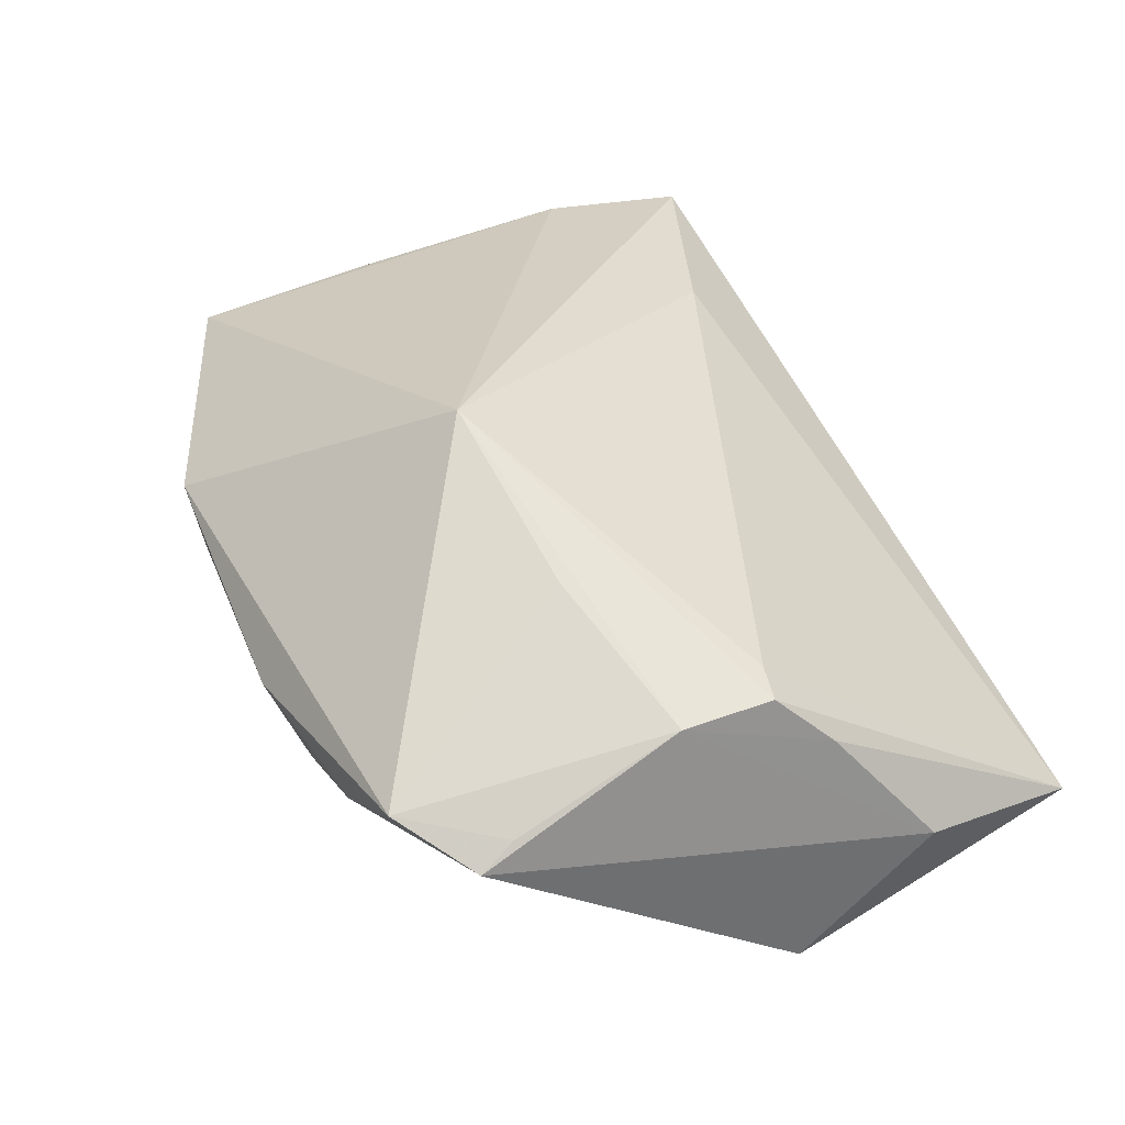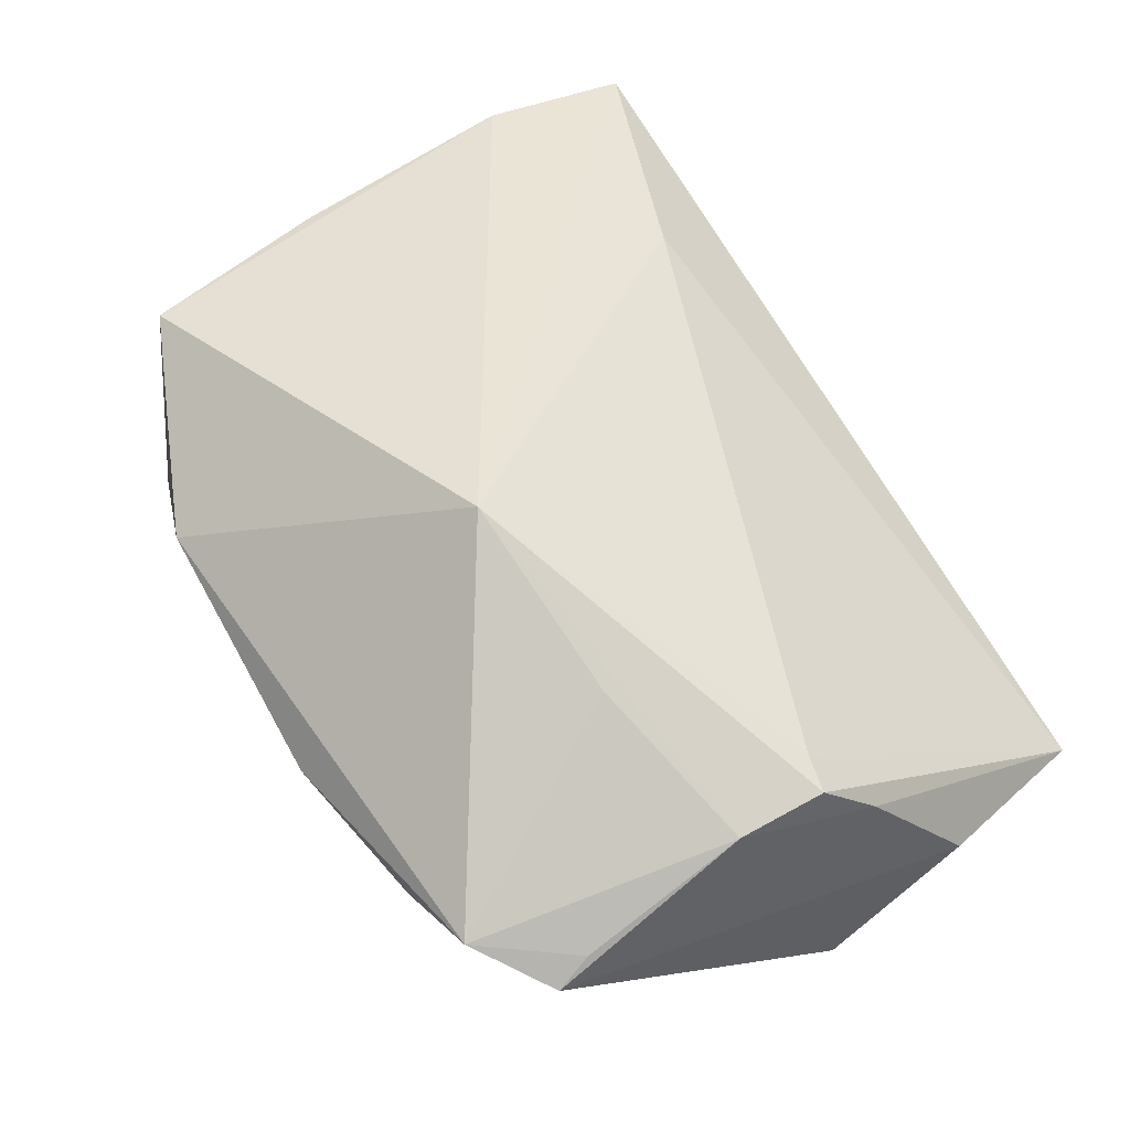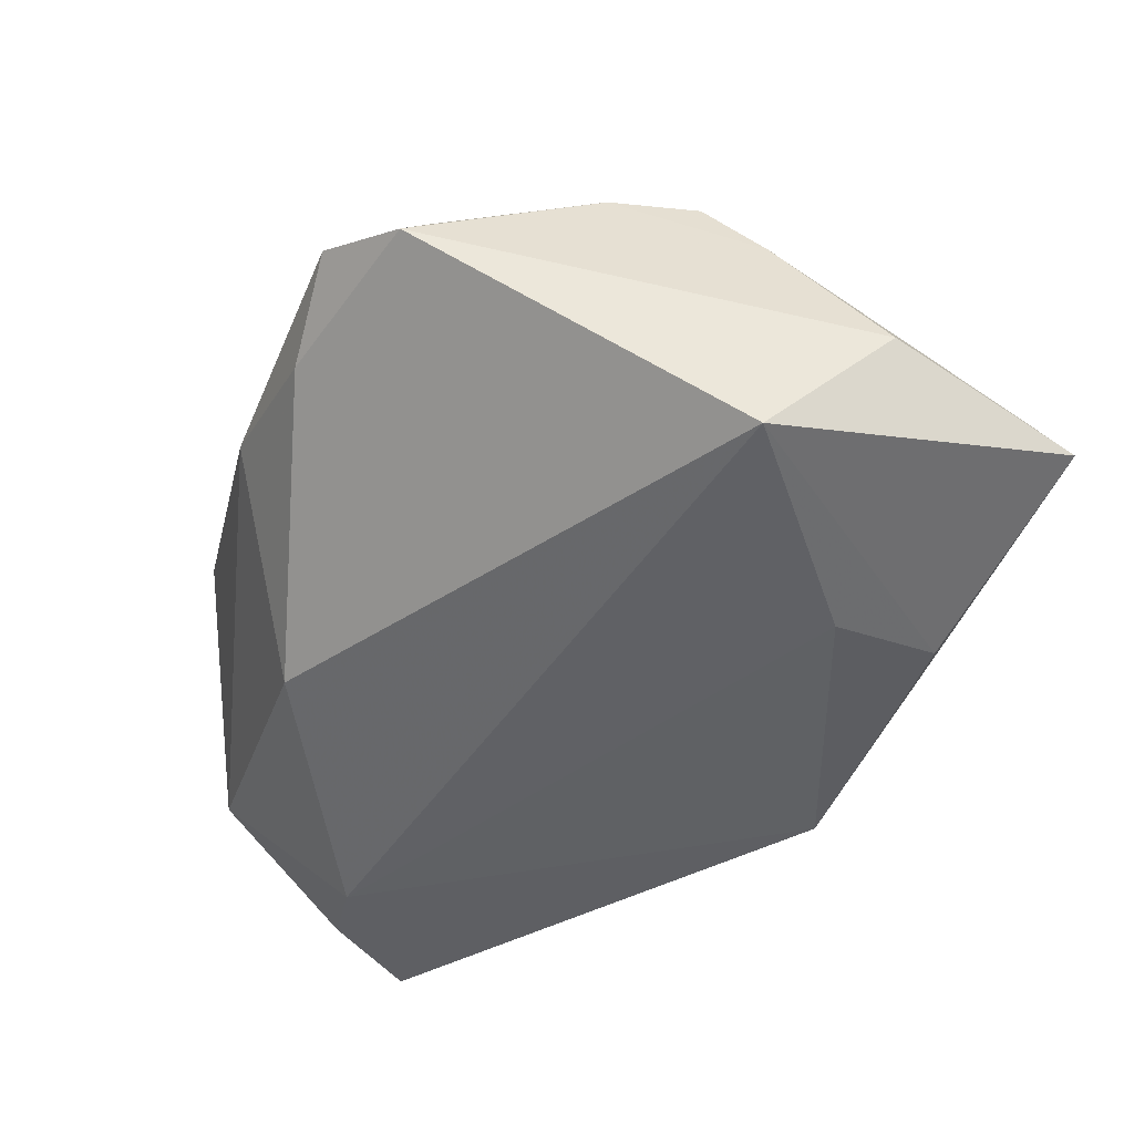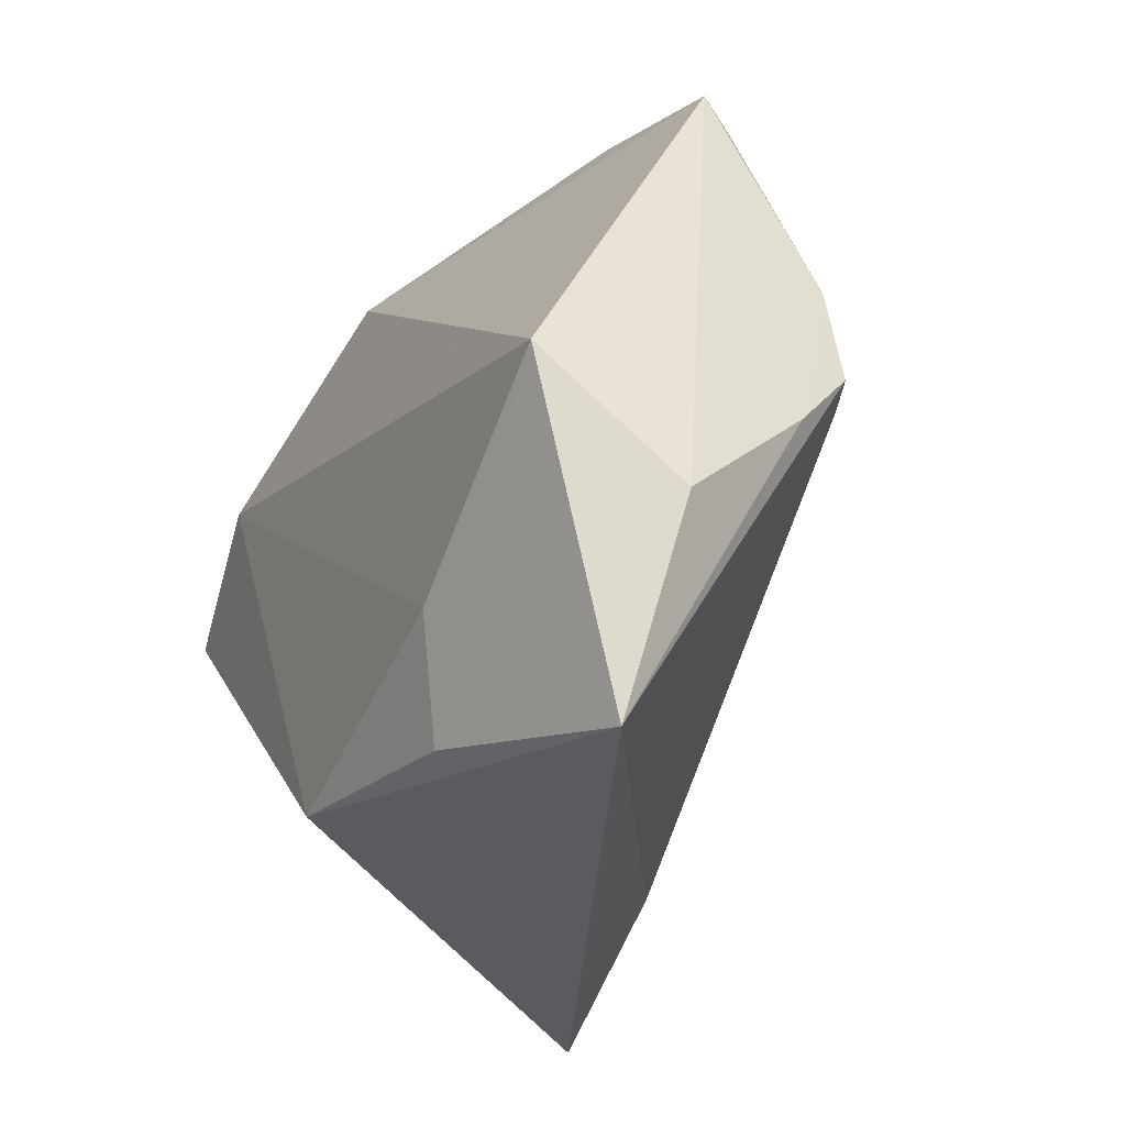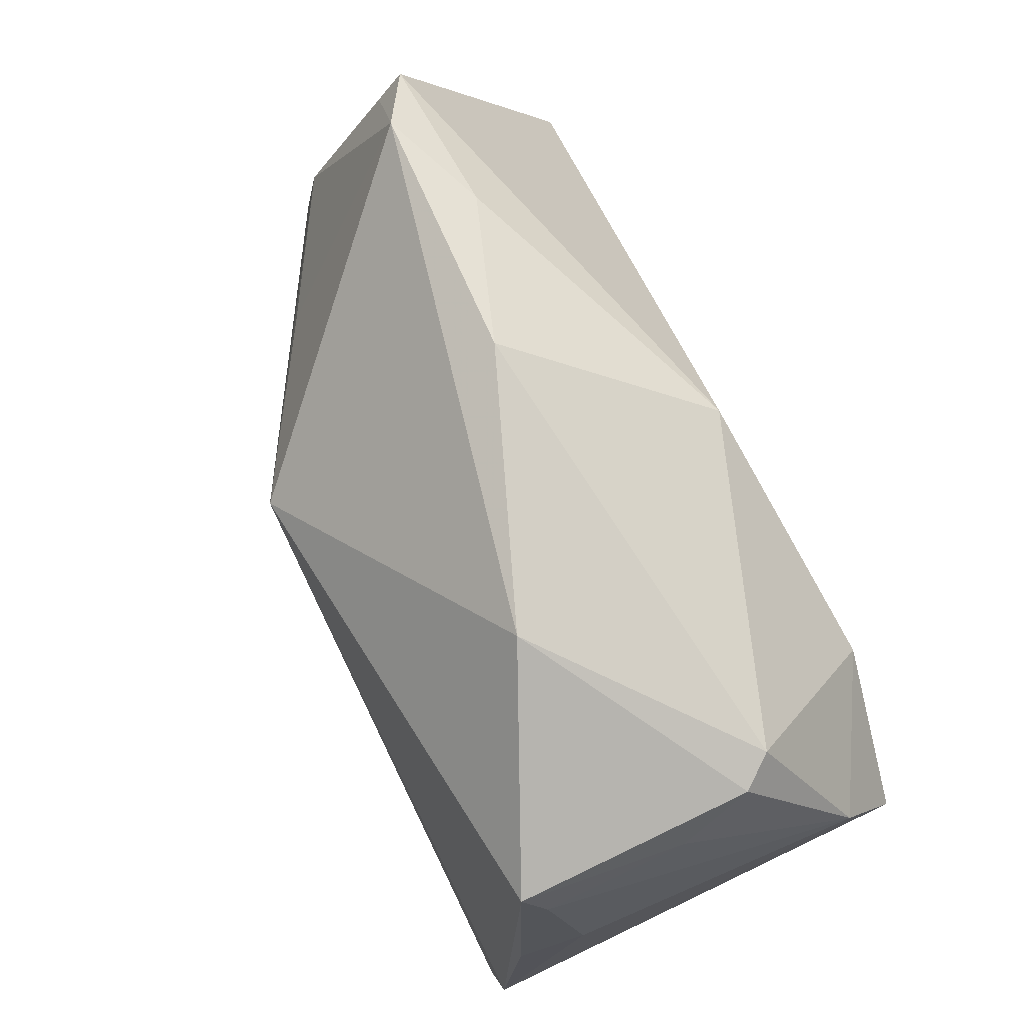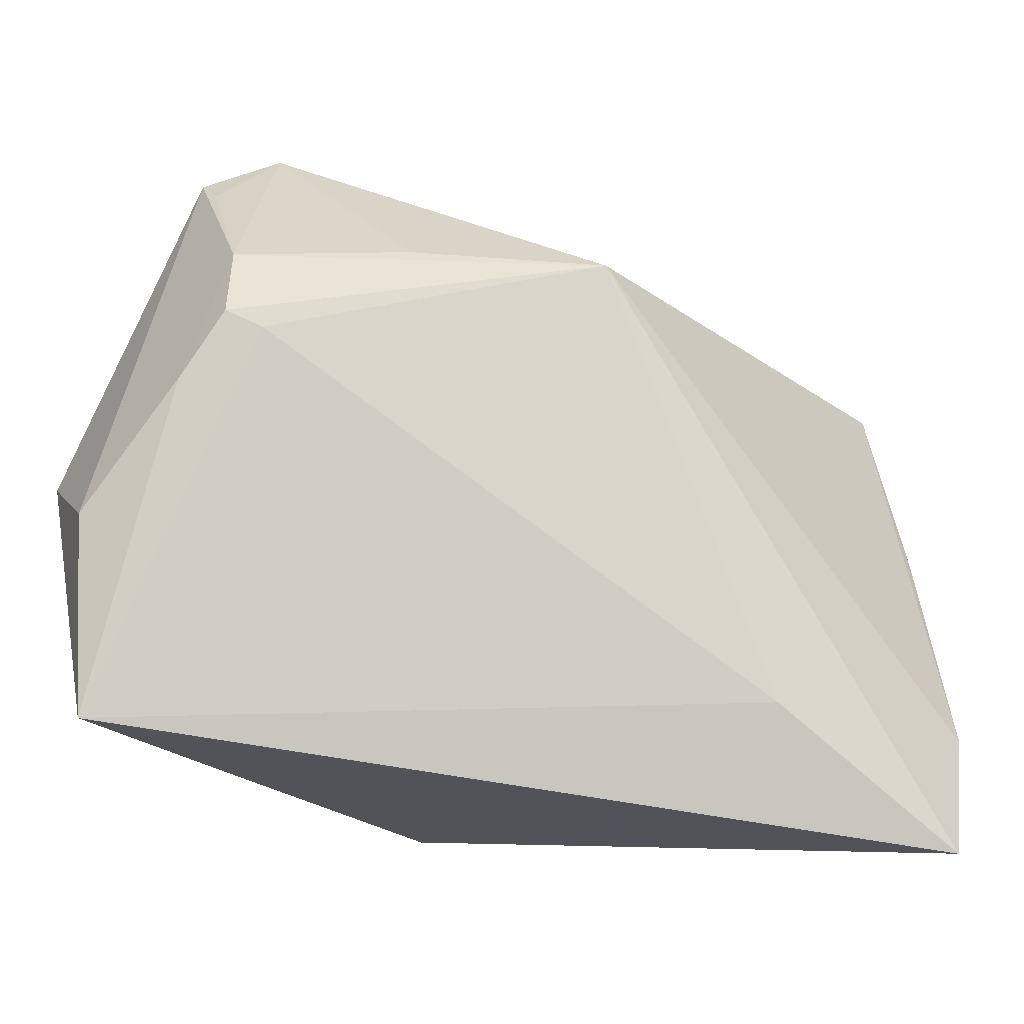
<metadata>
{"format":"obj","ext":"obj","renderer":"f3d","projection":"perspective","resolution":1024,"background":"white","views":[{"elev":28.5,"azim":-116.8,"up":"+Z"},{"elev":47.4,"azim":-124.7,"up":"+Z"},{"elev":-47.2,"azim":-107.4,"up":"+Z"},{"elev":-27.1,"azim":-116.4,"up":"+Y"},{"elev":75.0,"azim":65.8,"up":"+Y"},{"elev":-38.1,"azim":-40.4,"up":"+Y"}]}
</metadata>
<code>
v -0.05225 0.01099 0.008366
v 0.04093 -0.02201 -0.002153
v 0.04761 0.00898 0.01667
v -0.05049 0.03323 -0.003892
v 0.04416 0.0268 0.003482
v 0.04845 0.01515 -0.0166
v 0.0443 0.02392 0.01995
v -0.03381 0.0159 0.01806
v -0.01242 0.04256 0.0008895
v 0.003301 -0.03247 -0.02441
v -0.02593 -0.03535 -0.02225
v -0.05338 -0.004494 -0.02526
v 0.018 0.04069 0.01187
v 0.04796 -0.02412 0.02707
v 0.04429 -0.0413 0.0273
v -0.05156 -0.0413 -0.01518
v -0.04224 0.03986 0.0004889
v -0.05736 -0.0187 -0.01068
v 0.03118 0.01745 -0.02526
v -0.03006 0.03963 -0.004727
v -0.05023 0.02934 -0.0008677
v 0.04268 0.02829 0.02244
v -0.05335 0.0004876 0.009735
v -0.04913 -0.0005848 0.01117
v 0.04827 0.006328 -0.02305
v 0.04221 0.0312 -0.004739
v 0.0392 0.03215 -0.008371
v 0.01766 -0.0297 0.02452
v -0.01294 0.01798 0.03001
v -0.05475 -0.006404 0.003498
v 0.04656 0.004561 0.02418
v -0.02919 -0.02197 -0.02526
v 0.002027 0.03215 -0.02043
f 22 29 14
f 13 29 22
f 25 10 19
f 17 29 13
f 12 33 19
f 14 29 15
f 29 28 15
f 15 25 14
f 6 25 19
f 14 25 6
f 9 17 13
f 19 10 32
f 32 12 19
f 33 12 4
f 4 12 18
f 16 15 28
f 10 15 16
f 18 12 16
f 24 28 29
f 29 23 24
f 24 16 28
f 23 16 24
f 1 23 29
f 1 4 18
f 10 25 2
f 2 15 10
f 25 15 2
f 5 22 7
f 7 6 5
f 27 6 19
f 19 33 27
f 27 9 13
f 33 9 27
f 20 9 33
f 17 9 20
f 33 4 20
f 20 4 17
f 18 16 30
f 30 16 23
f 30 1 18
f 23 1 30
f 11 32 10
f 10 16 11
f 12 32 11
f 11 16 12
f 29 17 8
f 8 1 29
f 17 1 8
f 17 4 21
f 21 1 17
f 4 1 21
f 14 6 3
f 6 7 3
f 5 6 26
f 6 27 26
f 26 22 5
f 13 22 26
f 26 27 13
f 14 3 31
f 31 3 7
f 31 22 14
f 31 7 22

</code>
